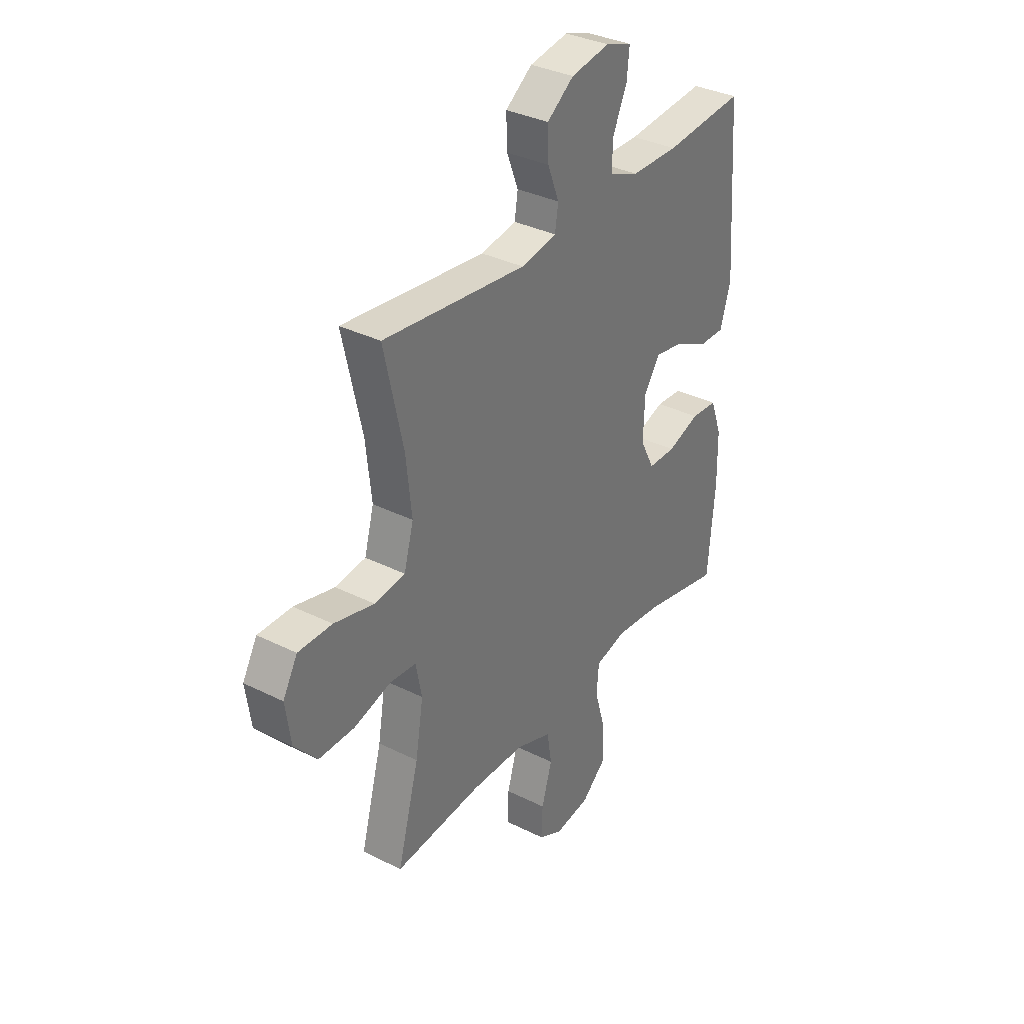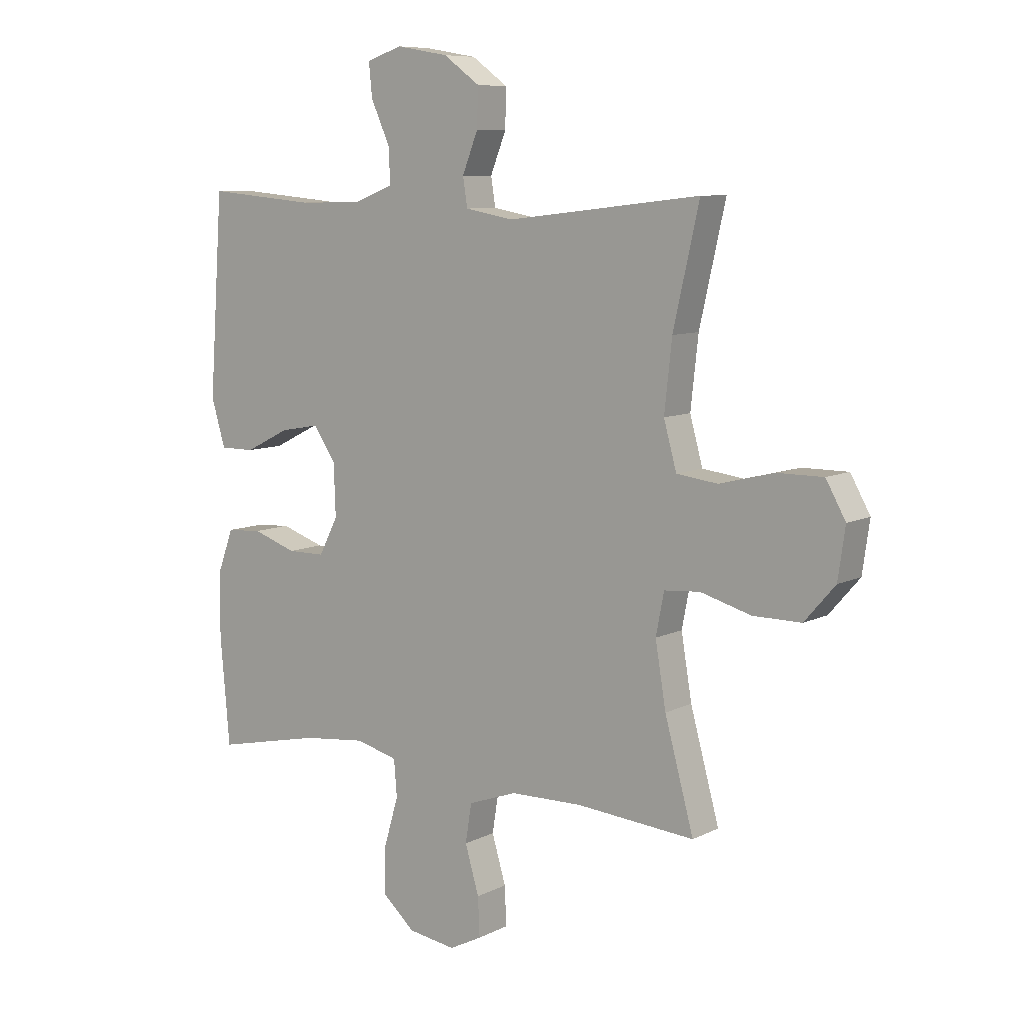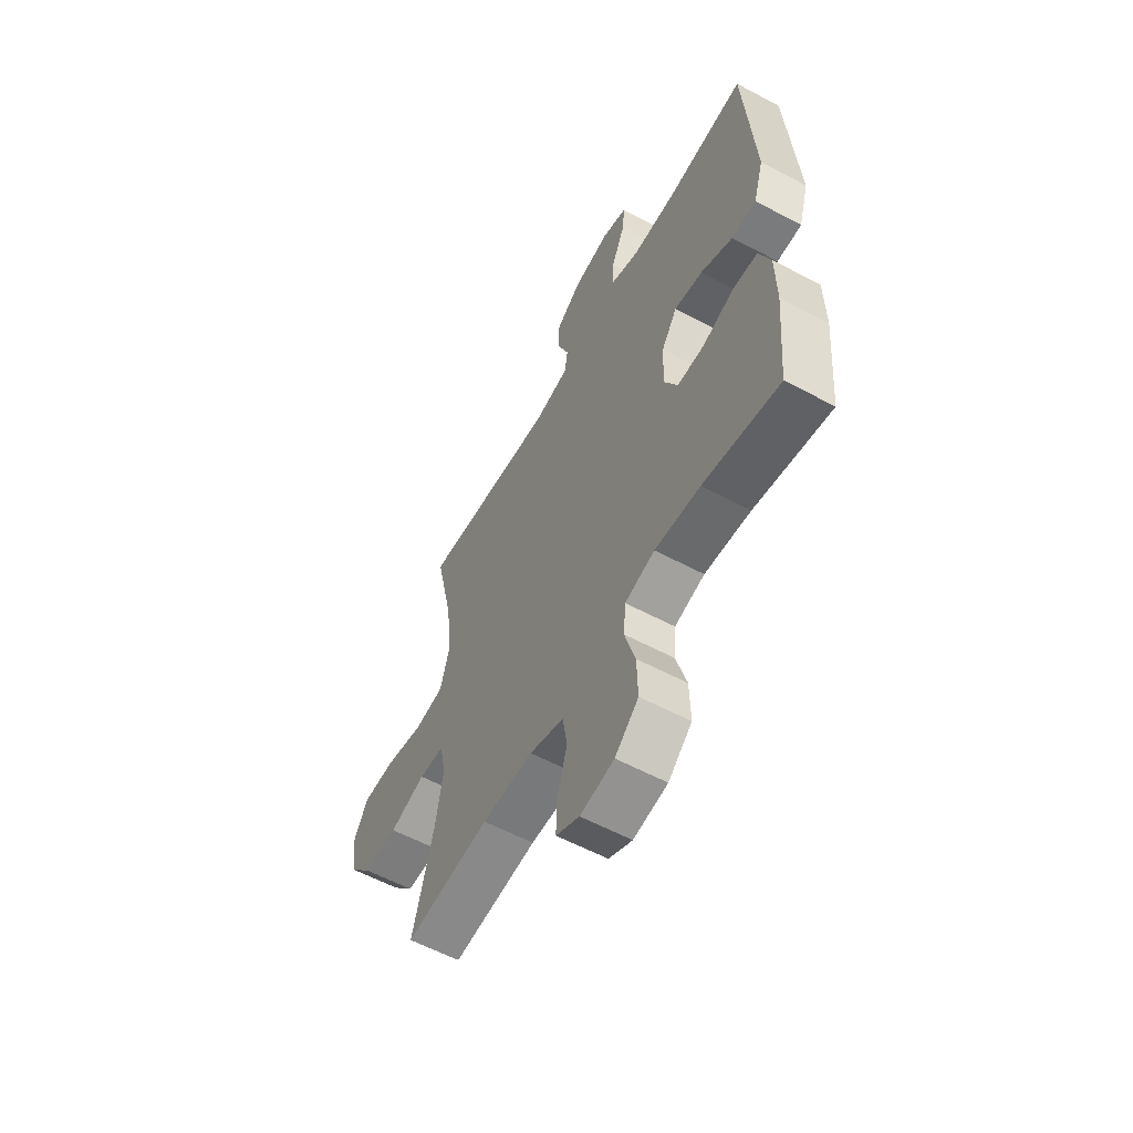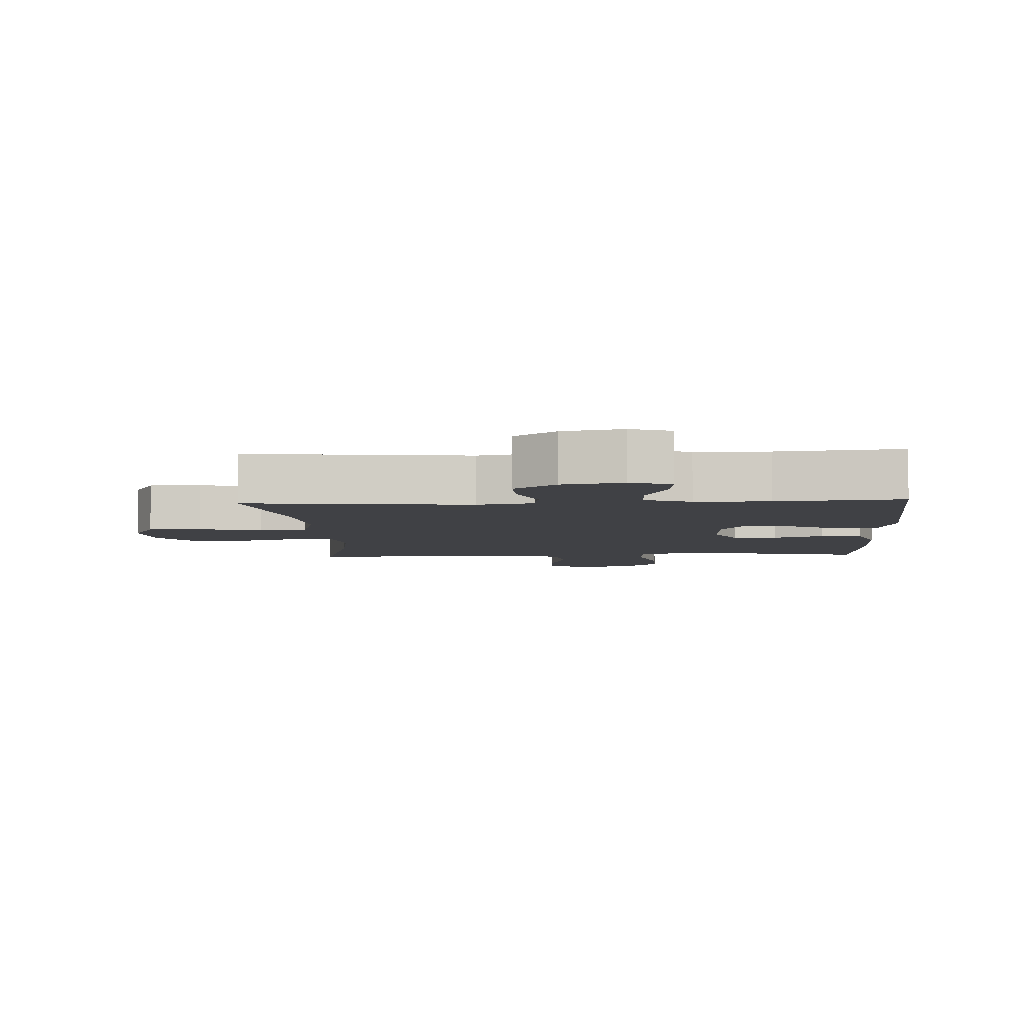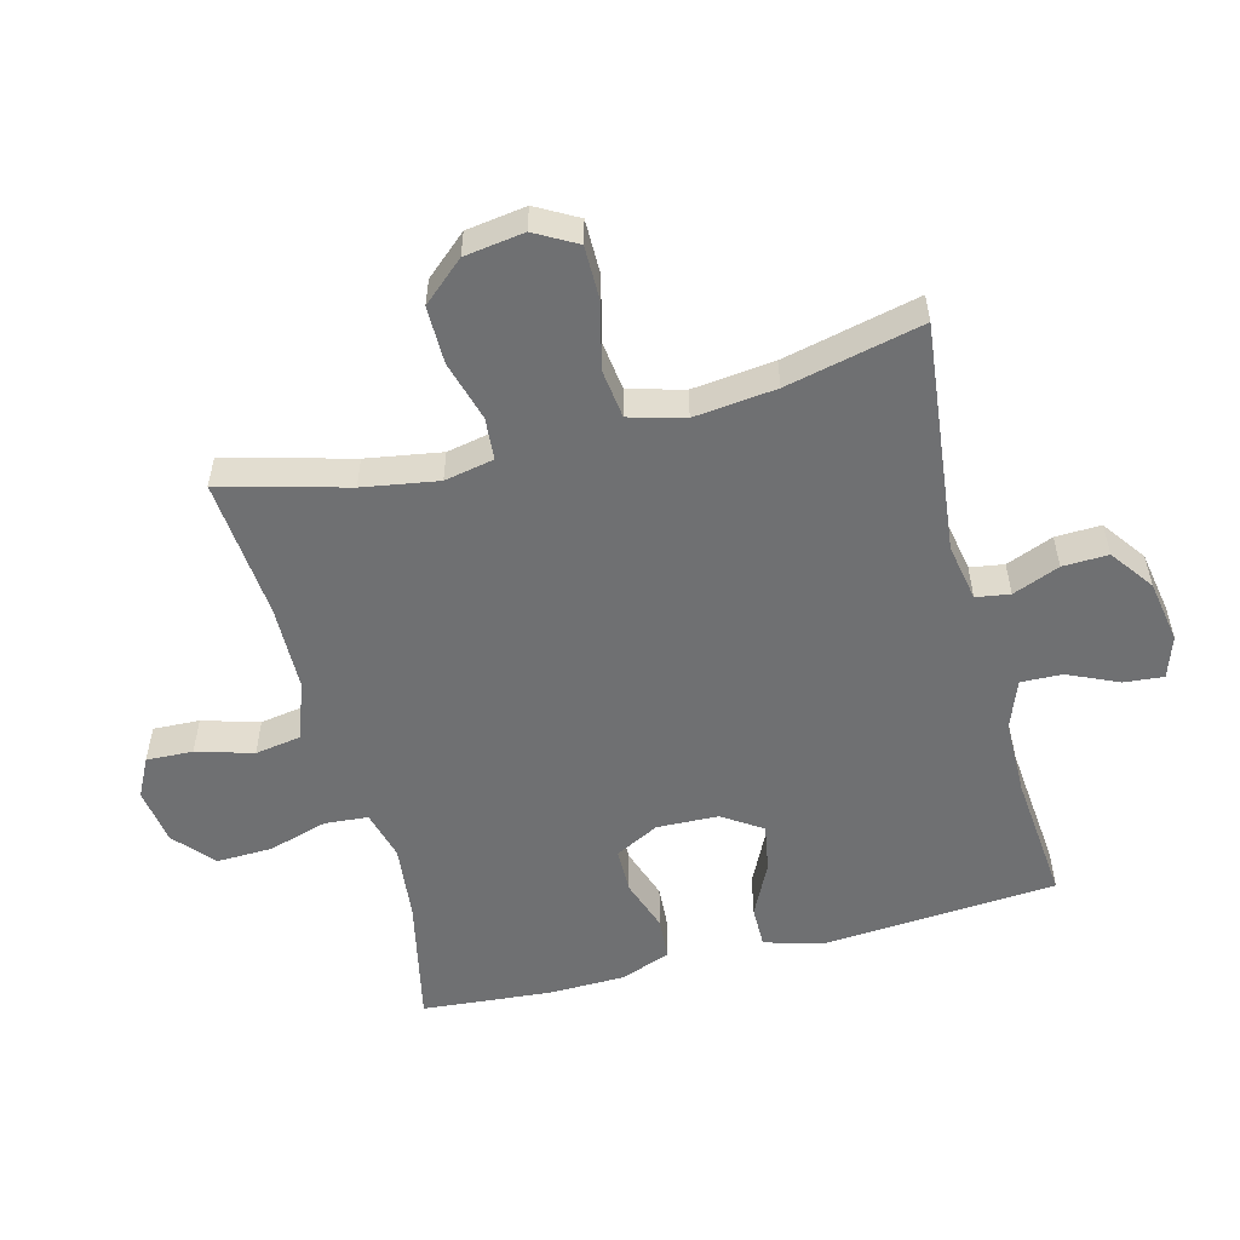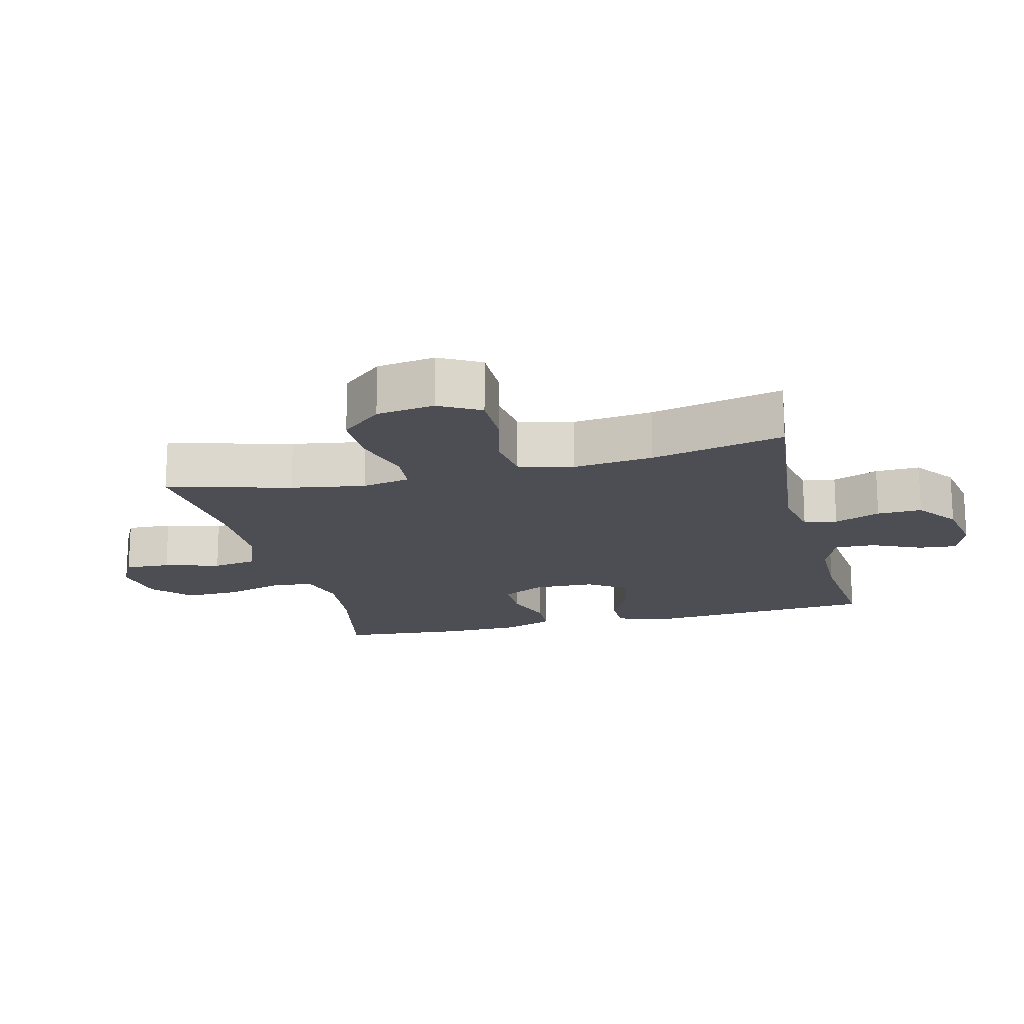
<metadata>
{"format":"obj","ext":"obj","renderer":"f3d","projection":"perspective","resolution":1024,"background":"white","views":[{"elev":34.2,"azim":-55.9,"up":"+Z"},{"elev":8.5,"azim":-143.0,"up":"+Z"},{"elev":-58.6,"azim":61.2,"up":"+Z"},{"elev":-5.8,"azim":3.3,"up":"+Y"},{"elev":-54.9,"azim":-75.3,"up":"+Y"},{"elev":-17.4,"azim":-75.9,"up":"+Y"}]}
</metadata>
<code>
o path284
v 0.5428 0.0375 -0.2971
v 0.541 0.0375 -0.1773
v 0.512 0.0375 -0.09919
v 0.4469 0.0375 -0.09494
v 0.3658 0.0375 -0.1228
v 0.2963 0.0375 -0.1223
v 0.2612 0.0375 -0.05357
v 0.2646 0.0375 0.04219
v 0.3055 0.0375 0.1034
v 0.3787 0.0375 0.09021
v 0.4612 0.0375 0.04928
v 0.5253 0.0375 0.04899
v 0.5512 0.0375 0.1364
v 0.5254 0.0375 0.5045
v 0.3255 0.0375 0.4863
v 0.2072 0.0375 0.4877
v 0.1328 0.0375 0.5162
v 0.1351 0.0375 0.5806
v 0.1705 0.0375 0.6588
v 0.1765 0.0375 0.7208
v 0.1111 0.0375 0.7428
v 0.01451 0.0375 0.7259
v -0.05264 0.0375 0.6771
v -0.05035 0.0375 0.6061
v -0.02152 0.0375 0.5329
v -0.02982 0.0375 0.4802
v -0.119 0.0375 0.4638
v -0.4763 0.0375 0.5045
v -0.4287 0.0375 0.2925
v -0.4147 0.0375 0.1647
v -0.4384 0.0375 0.07894
v -0.515 0.0375 0.06912
v -0.6155 0.0375 0.09423
v -0.7001 0.0375 0.09453
v -0.7364 0.0375 0.02964
v -0.7232 0.0375 -0.06348
v -0.6667 0.0375 -0.1285
v -0.5777 0.0375 -0.1282
v -0.4841 0.0375 -0.1015
v -0.4183 0.0375 -0.1067
v -0.4033 0.0375 -0.1837
v -0.4229 0.0375 -0.3013
v -0.4763 0.0375 -0.4974
v -0.2568 0.0375 -0.4787
v -0.1242 0.0375 -0.4812
v -0.03451 0.0375 -0.5134
v -0.02306 0.0375 -0.5852
v -0.04888 0.0375 -0.6731
v -0.05203 0.0375 -0.7453
v 0.008292 0.0375 -0.7761
v 0.09638 0.0375 -0.7629
v 0.1574 0.0375 -0.7091
v 0.1552 0.0375 -0.6228
v 0.1283 0.0375 -0.5303
v 0.1339 0.0375 -0.4629
v 0.2114 0.0375 -0.4425
v 0.3291 0.0375 -0.4551
v 0.5254 0.0375 -0.4974
v 0.5428 -0.0375 -0.2971
v 0.541 -0.0375 -0.1773
v 0.512 -0.0375 -0.09919
v 0.4469 -0.0375 -0.09494
v 0.3658 -0.0375 -0.1228
v 0.2963 -0.0375 -0.1223
v 0.2612 -0.0375 -0.05357
v 0.2646 -0.0375 0.04219
v 0.3055 -0.0375 0.1034
v 0.3787 -0.0375 0.09021
v 0.4612 -0.0375 0.04928
v 0.5253 -0.0375 0.04899
v 0.5512 -0.0375 0.1364
v 0.5254 -0.0375 0.5045
v 0.3255 -0.0375 0.4863
v 0.2072 -0.0375 0.4877
v 0.1328 -0.0375 0.5162
v 0.1351 -0.0375 0.5806
v 0.1705 -0.0375 0.6588
v 0.1765 -0.0375 0.7208
v 0.1111 -0.0375 0.7428
v 0.01451 -0.0375 0.7259
v -0.05264 -0.0375 0.6771
v -0.05035 -0.0375 0.6061
v -0.02152 -0.0375 0.5329
v -0.02982 -0.0375 0.4802
v -0.119 -0.0375 0.4638
v -0.4763 -0.0375 0.5045
v -0.4287 -0.0375 0.2925
v -0.4147 -0.0375 0.1647
v -0.4384 -0.0375 0.07894
v -0.515 -0.0375 0.06912
v -0.6155 -0.0375 0.09423
v -0.7001 -0.0375 0.09453
v -0.7364 -0.0375 0.02964
v -0.7232 -0.0375 -0.06348
v -0.6667 -0.0375 -0.1285
v -0.5777 -0.0375 -0.1282
v -0.4841 -0.0375 -0.1015
v -0.4183 -0.0375 -0.1067
v -0.4033 -0.0375 -0.1837
v -0.4229 -0.0375 -0.3013
v -0.4763 -0.0375 -0.4974
v -0.2568 -0.0375 -0.4787
v -0.1242 -0.0375 -0.4812
v -0.03451 -0.0375 -0.5134
v -0.02306 -0.0375 -0.5852
v -0.04888 -0.0375 -0.6731
v -0.05203 -0.0375 -0.7453
v 0.008292 -0.0375 -0.7761
v 0.09638 -0.0375 -0.7629
v 0.1574 -0.0375 -0.7091
v 0.1552 -0.0375 -0.6228
v 0.1283 -0.0375 -0.5303
v 0.1339 -0.0375 -0.4629
v 0.2114 -0.0375 -0.4425
v 0.3291 -0.0375 -0.4551
v 0.5254 -0.0375 -0.4974
v 0.5253 0.0375 0.04899
v 0.5253 0.0375 0.04899
v 0.5512 0.0375 0.1364
v 0.5428 0.0375 -0.2971
v 0.541 0.0375 -0.1773
v 0.512 0.0375 -0.09919
v 0.512 0.0375 -0.09919
v 0.5254 0.0375 0.5045
v 0.5254 0.0375 0.5045
v 0.5254 0.0375 -0.4974
v 0.5254 0.0375 -0.4974
v 0.4612 0.0375 0.04928
v 0.4469 0.0375 -0.09494
v 0.3787 0.0375 0.09021
v 0.3658 0.0375 -0.1228
v 0.3291 0.0375 -0.4551
v 0.3255 0.0375 0.4863
v 0.3055 0.0375 0.1034
v 0.3055 0.0375 0.1034
v 0.2963 0.0375 -0.1223
v 0.2963 0.0375 -0.1223
v 0.2114 0.0375 -0.4425
v 0.2072 0.0375 0.4877
v 0.2646 0.0375 0.04219
v 0.2612 0.0375 -0.05357
v 0.1339 0.0375 -0.4629
v 0.1339 0.0375 -0.4629
v 0.1328 0.0375 0.5162
v 0.1328 0.0375 0.5162
v 0.1705 0.0375 0.6588
v 0.1765 0.0375 0.7208
v 0.1765 0.0375 0.7208
v 0.1111 0.0375 0.7428
v 0.1351 0.0375 0.5806
v 0.09638 0.0375 -0.7629
v 0.1574 0.0375 -0.7091
v 0.1552 0.0375 -0.6228
v 0.1283 0.0375 -0.5303
v 0.01451 0.0375 0.7259
v 0.008292 0.0375 -0.7761
v -0.05264 0.0375 0.6771
v -0.05203 0.0375 -0.7453
v -0.05203 0.0375 -0.7453
v -0.02152 0.0375 0.5329
v -0.02982 0.0375 0.4802
v -0.02982 0.0375 0.4802
v -0.05035 0.0375 0.6061
v -0.04888 0.0375 -0.6731
v -0.02306 0.0375 -0.5852
v -0.03451 0.0375 -0.5134
v -0.03451 0.0375 -0.5134
v -0.119 0.0375 0.4638
v -0.1242 0.0375 -0.4812
v -0.2568 0.0375 -0.4787
v -0.4763 0.0375 -0.4974
v -0.4763 0.0375 -0.4974
v -0.4033 0.0375 -0.1837
v -0.4229 0.0375 -0.3013
v -0.4183 0.0375 -0.1067
v -0.4183 0.0375 -0.1067
v -0.4147 0.0375 0.1647
v -0.4384 0.0375 0.07894
v -0.4384 0.0375 0.07894
v -0.4287 0.0375 0.2925
v -0.4841 0.0375 -0.1015
v -0.515 0.0375 0.06912
v -0.4763 0.0375 0.5045
v -0.4763 0.0375 0.5045
v -0.5777 0.0375 -0.1282
v -0.6155 0.0375 0.09423
v -0.6667 0.0375 -0.1285
v -0.7001 0.0375 0.09453
v -0.7001 0.0375 0.09453
v -0.7232 0.0375 -0.06348
v -0.7364 0.0375 0.02964
v 0.5253 -0.0375 0.04899
v 0.5253 -0.0375 0.04899
v 0.5512 -0.0375 0.1364
v 0.5428 -0.0375 -0.2971
v 0.541 -0.0375 -0.1773
v 0.512 -0.0375 -0.09919
v 0.512 -0.0375 -0.09919
v 0.5254 -0.0375 0.5045
v 0.5254 -0.0375 0.5045
v 0.5254 -0.0375 -0.4974
v 0.5254 -0.0375 -0.4974
v 0.4612 -0.0375 0.04928
v 0.4469 -0.0375 -0.09494
v 0.3787 -0.0375 0.09021
v 0.3658 -0.0375 -0.1228
v 0.3291 -0.0375 -0.4551
v 0.3255 -0.0375 0.4863
v 0.3055 -0.0375 0.1034
v 0.3055 -0.0375 0.1034
v 0.2963 -0.0375 -0.1223
v 0.2963 -0.0375 -0.1223
v 0.2114 -0.0375 -0.4425
v 0.2072 -0.0375 0.4877
v 0.2646 -0.0375 0.04219
v 0.2612 -0.0375 -0.05357
v 0.1339 -0.0375 -0.4629
v 0.1339 -0.0375 -0.4629
v 0.1328 -0.0375 0.5162
v 0.1328 -0.0375 0.5162
v 0.1705 -0.0375 0.6588
v 0.1765 -0.0375 0.7208
v 0.1765 -0.0375 0.7208
v 0.1111 -0.0375 0.7428
v 0.1351 -0.0375 0.5806
v 0.09638 -0.0375 -0.7629
v 0.1574 -0.0375 -0.7091
v 0.1552 -0.0375 -0.6228
v 0.1283 -0.0375 -0.5303
v 0.01451 -0.0375 0.7259
v 0.008292 -0.0375 -0.7761
v -0.05264 -0.0375 0.6771
v -0.05203 -0.0375 -0.7453
v -0.05203 -0.0375 -0.7453
v -0.02152 -0.0375 0.5329
v -0.02982 -0.0375 0.4802
v -0.02982 -0.0375 0.4802
v -0.05035 -0.0375 0.6061
v -0.04888 -0.0375 -0.6731
v -0.02306 -0.0375 -0.5852
v -0.03451 -0.0375 -0.5134
v -0.03451 -0.0375 -0.5134
v -0.119 -0.0375 0.4638
v -0.1242 -0.0375 -0.4812
v -0.2568 -0.0375 -0.4787
v -0.4763 -0.0375 -0.4974
v -0.4763 -0.0375 -0.4974
v -0.4033 -0.0375 -0.1837
v -0.4229 -0.0375 -0.3013
v -0.4183 -0.0375 -0.1067
v -0.4183 -0.0375 -0.1067
v -0.4147 -0.0375 0.1647
v -0.4384 -0.0375 0.07894
v -0.4384 -0.0375 0.07894
v -0.4287 -0.0375 0.2925
v -0.4841 -0.0375 -0.1015
v -0.515 -0.0375 0.06912
v -0.4763 -0.0375 0.5045
v -0.4763 -0.0375 0.5045
v -0.5777 -0.0375 -0.1282
v -0.6155 -0.0375 0.09423
v -0.6667 -0.0375 -0.1285
v -0.7001 -0.0375 0.09453
v -0.7001 -0.0375 0.09453
v -0.7232 -0.0375 -0.06348
v -0.7364 -0.0375 0.02964
f 250 215 253
f 233 231 239
f 207 211 213
f 217 211 216
f 211 207 206
f 194 205 203
f 238 230 232
f 236 214 219
f 257 261 260
f 216 215 250
f 196 206 195
f 208 194 199
f 253 215 252
f 244 248 245
f 250 253 256
f 236 219 235
f 214 209 208
f 244 216 248
f 224 221 222
f 235 225 238
f 230 221 224
f 204 196 197
f 195 207 201
f 245 249 246
f 209 236 215
f 228 239 226
f 229 240 228
f 241 217 244
f 256 253 257
f 219 225 235
f 255 243 258
f 244 217 216
f 221 230 225
f 239 228 240
f 208 205 194
f 260 265 262
f 194 203 192
f 209 205 208
f 260 261 265
f 213 211 217
f 266 261 263
f 248 216 250
f 265 261 266
f 240 229 241
f 238 225 230
f 195 206 207
f 217 241 229
f 206 196 204
f 243 215 236
f 214 236 209
f 256 257 260
f 245 248 249
f 226 227 228
f 231 226 239
f 252 243 255
f 252 215 243
f 118 13 71 193
f 1 2 60 59
f 2 123 198 60
f 13 125 200 71
f 127 1 59 202
f 11 12 70 69
f 3 4 62 61
f 10 11 69 68
f 4 5 63 62
f 57 58 116 115
f 14 15 73 72
f 135 10 68 210
f 5 137 212 63
f 56 57 115 114
f 15 16 74 73
f 8 9 67 66
f 6 7 65 64
f 7 8 66 65
f 143 56 114 218
f 16 145 220 74
f 19 148 223 77
f 20 21 79 78
f 18 19 77 76
f 51 52 110 109
f 52 53 111 110
f 53 54 112 111
f 17 18 76 75
f 54 55 113 112
f 21 22 80 79
f 50 51 109 108
f 22 23 81 80
f 159 50 108 234
f 25 162 237 83
f 24 25 83 82
f 23 24 82 81
f 48 49 107 106
f 47 48 106 105
f 167 47 105 242
f 26 27 85 84
f 45 46 104 103
f 44 45 103 102
f 172 44 102 247
f 41 42 100 99
f 176 41 99 251
f 30 179 254 88
f 29 30 88 87
f 39 40 98 97
f 31 32 90 89
f 184 29 87 259
f 27 28 86 85
f 42 43 101 100
f 38 39 97 96
f 32 33 91 90
f 37 38 96 95
f 33 189 264 91
f 36 37 95 94
f 35 36 94 93
f 34 35 93 92
f 175 178 140
f 158 164 156
f 132 138 136
f 142 141 136
f 136 131 132
f 119 128 130
f 163 157 155
f 161 144 139
f 182 185 186
f 141 175 140
f 121 120 131
f 133 124 119
f 178 177 140
f 169 170 173
f 175 181 178
f 161 160 144
f 139 133 134
f 169 173 141
f 149 147 146
f 160 163 150
f 155 149 146
f 129 122 121
f 120 126 132
f 170 171 174
f 134 140 161
f 153 151 164
f 154 153 165
f 166 169 142
f 181 182 178
f 144 160 150
f 180 183 168
f 169 141 142
f 146 150 155
f 164 165 153
f 133 119 130
f 185 187 190
f 119 117 128
f 134 133 130
f 185 190 186
f 138 142 136
f 191 188 186
f 173 175 141
f 190 191 186
f 165 166 154
f 163 155 150
f 120 132 131
f 142 154 166
f 131 129 121
f 168 161 140
f 139 134 161
f 181 185 182
f 170 174 173
f 151 153 152
f 156 164 151
f 177 180 168
f 177 168 140

</code>
